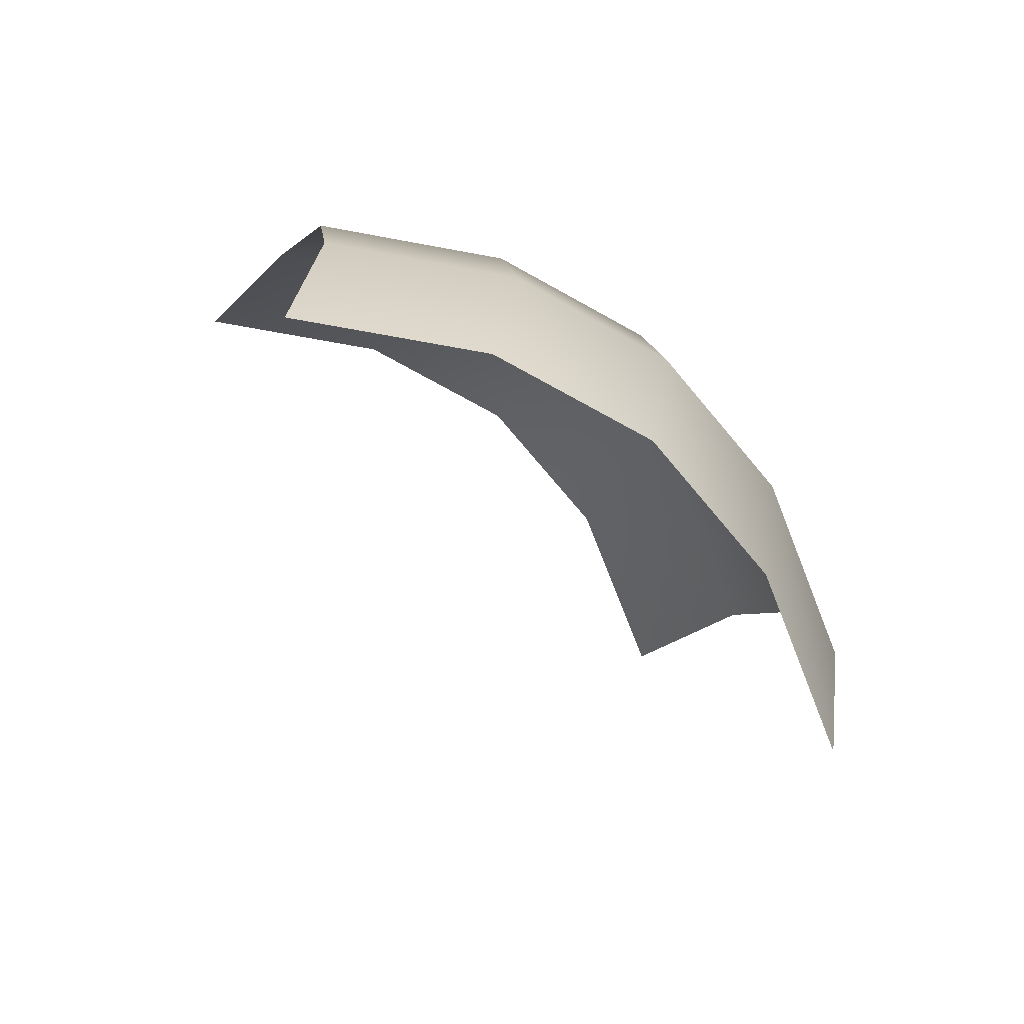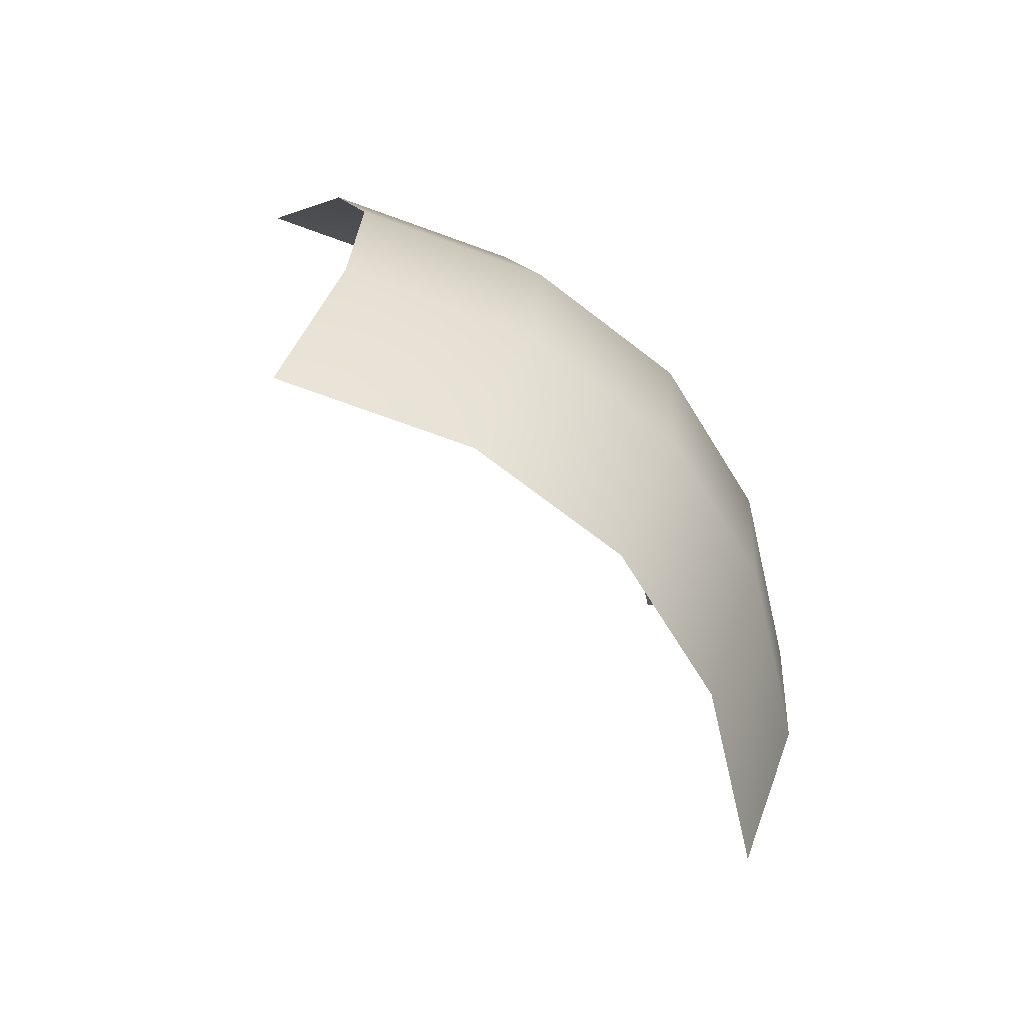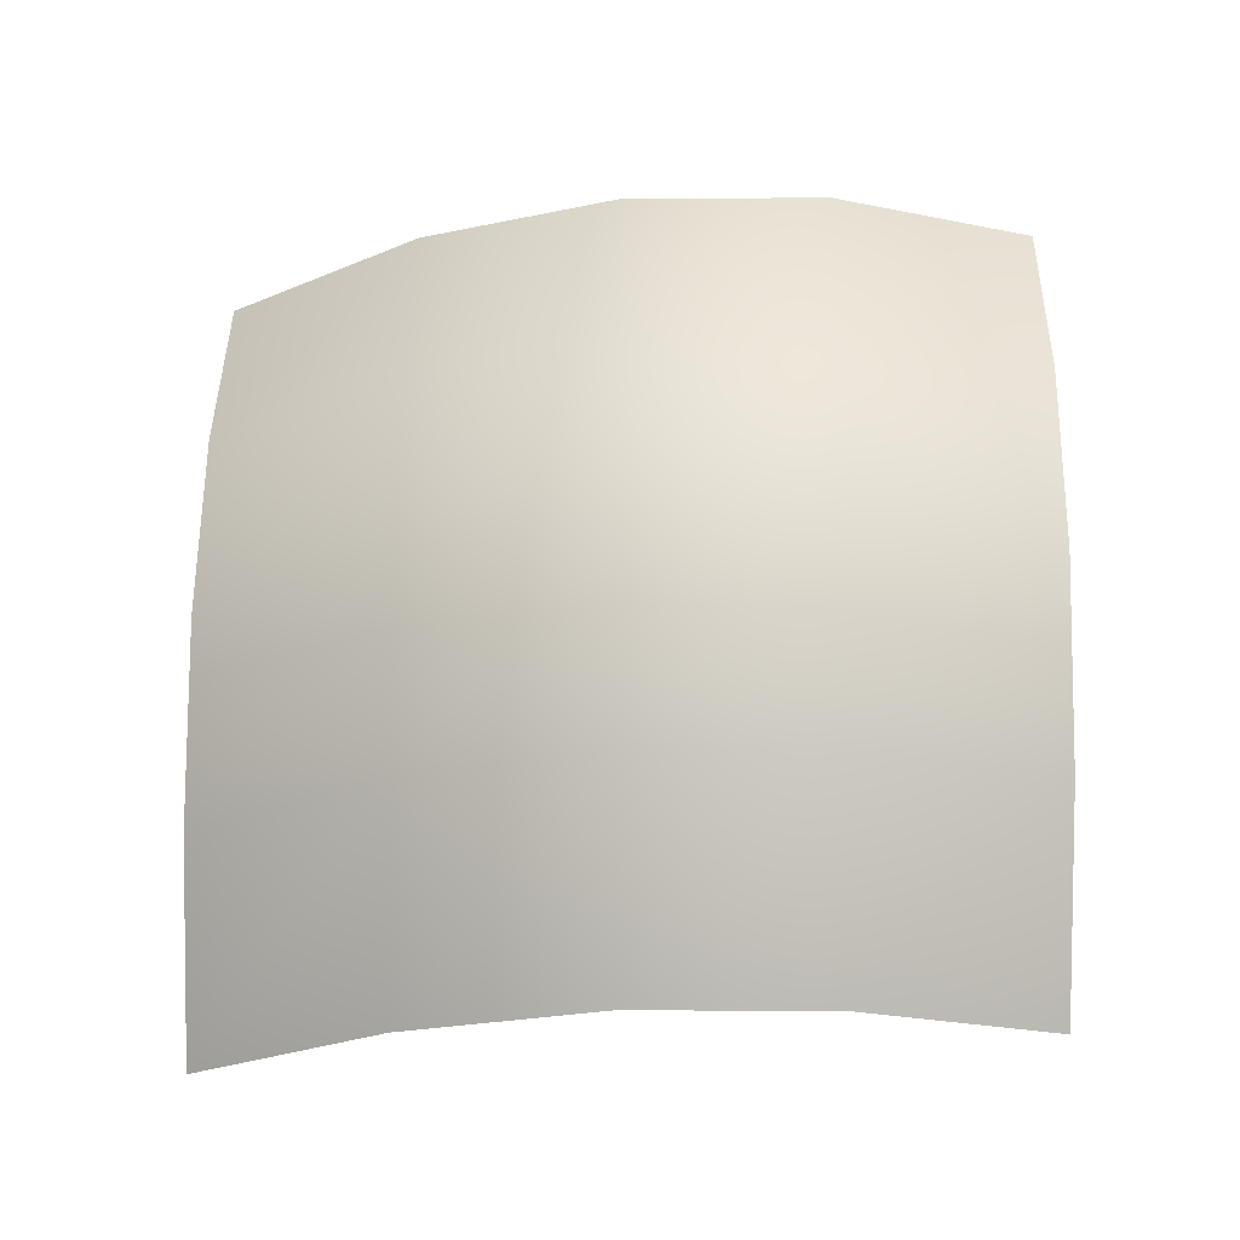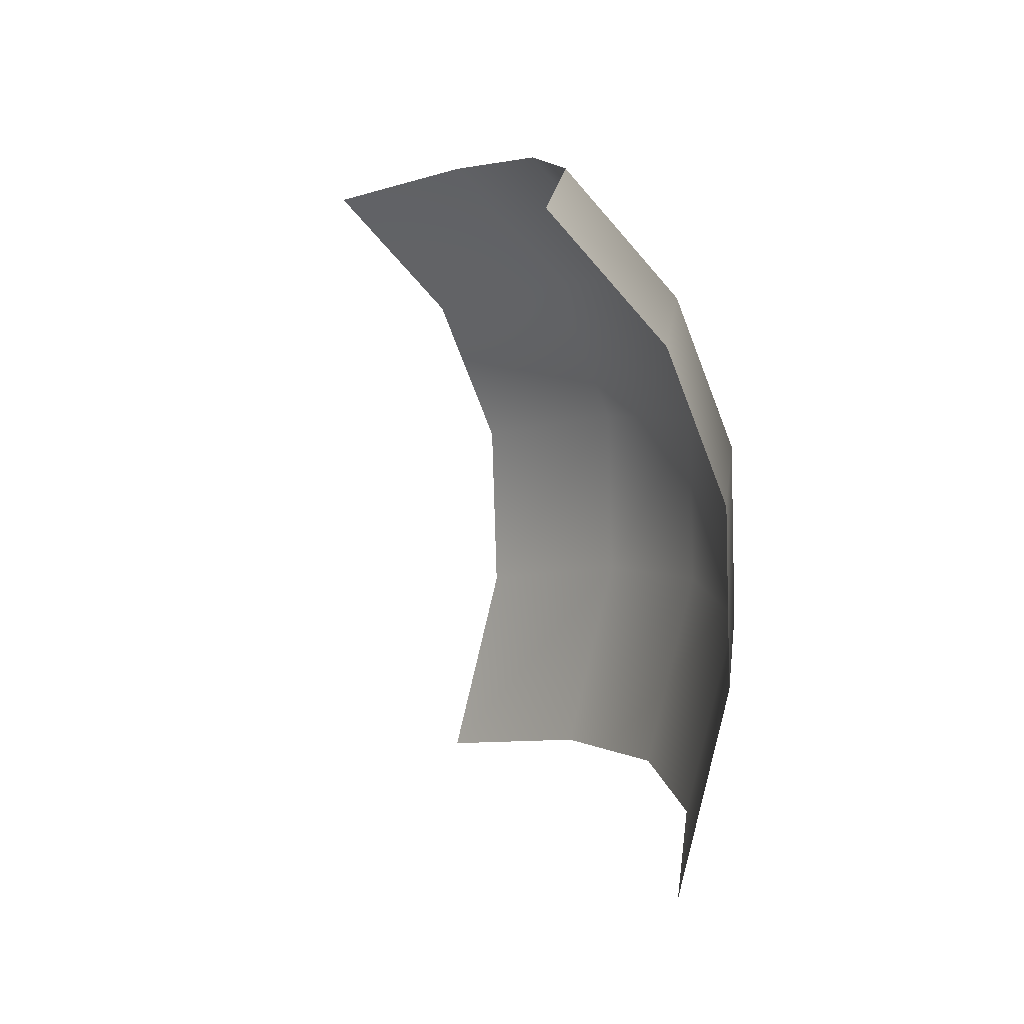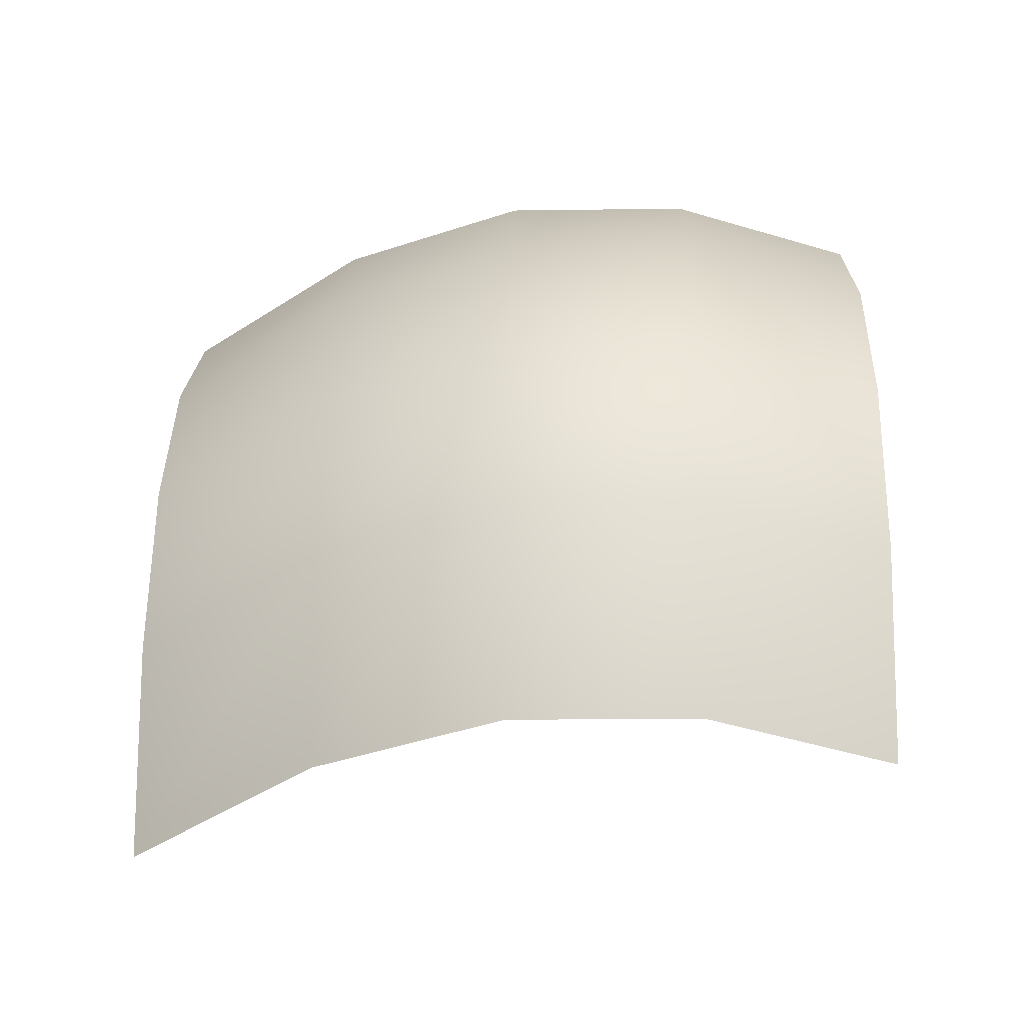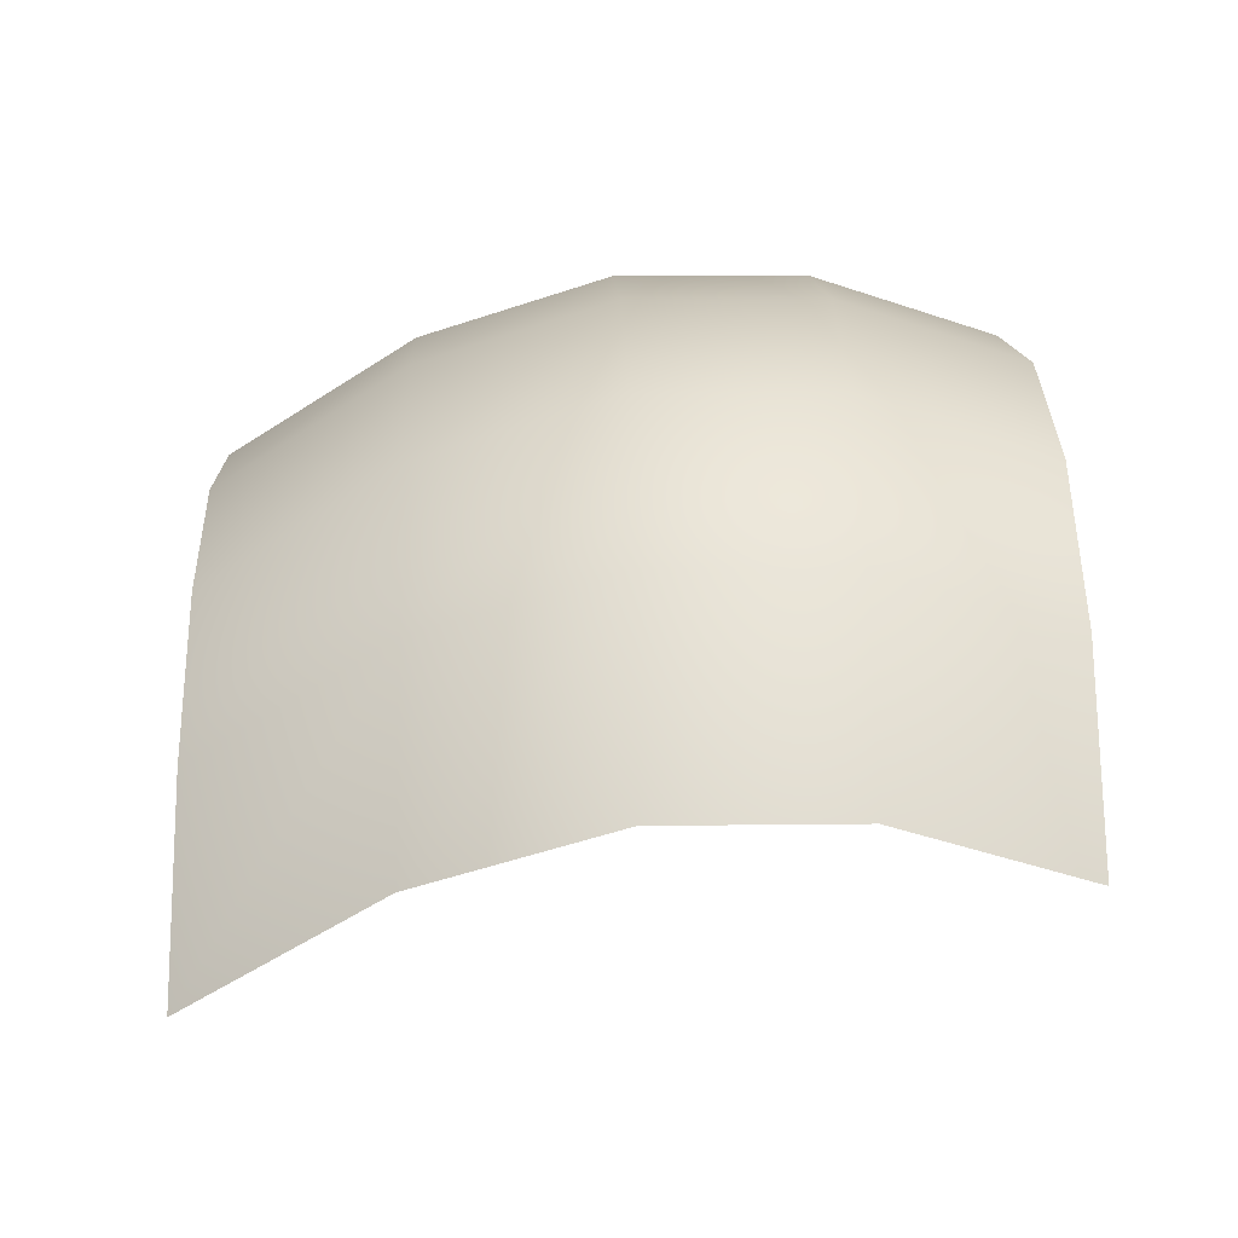
<metadata>
{"format":"obj","ext":"obj","renderer":"f3d","projection":"perspective","resolution":1024,"background":"white","views":[{"elev":58.5,"azim":-97.5,"up":"+Y"},{"elev":71.8,"azim":-85.2,"up":"+Y"},{"elev":22.5,"azim":135.7,"up":"+Z"},{"elev":-23.9,"azim":-58.6,"up":"+Y"},{"elev":0.9,"azim":136.1,"up":"+Z"},{"elev":-4.6,"azim":132.8,"up":"+Z"}]}
</metadata>
<code>
g fx_mesh_pollen_paper_01
v 0.1044 -0.2709 0.06994
v -0.04134 -0.229 0.1841
v 0.001703 -0.3736 0.1123
v 0.06137 -0.1263 0.1418
v -0.1094 -0.1094 0.2206
v 0.1829 -0.1924 -0.006731
v -0.006649 -0.006649 0.1782
v -0.2024 -0.01471 0.2218
v 0.1398 -0.04781 0.06508
v 0.2371 -0.1382 -0.1177
v -0.09964 0.088 0.1794
v -0.3203 0.05496 0.1876
v -0.2176 0.1577 0.1453
v 0.1941 0.006412 -0.04589
v 0.2671 -0.1082 -0.263
v 0.224 0.03638 -0.1912
v 0.07182 0.07182 0.1016
v -0.02118 0.1665 0.1027
v -0.1391 0.2361 0.06859
v 0.126 0.126 -0.009403
v 0.156 0.156 -0.1547
v 0.03304 0.2207 -0.008234
v -0.08493 0.2904 -0.04238
v 0.06301 0.2507 -0.1535
v -0.05496 0.3203 -0.1876
g fx_mesh_pollen_paper_01_0
f 3 2 1
f 4 1 2
f 2 5 4
f 1 4 6
f 7 4 5
f 5 8 7
f 9 6 4
f 4 7 9
f 6 9 10
f 11 7 8
f 8 12 11
f 13 11 12
f 14 10 9
f 10 14 15
f 16 15 14
f 17 9 7
f 7 11 17
f 9 17 14
f 11 13 18
f 18 17 11
f 19 18 13
f 14 20 16
f 20 14 17
f 17 18 20
f 21 16 20
f 18 19 22
f 22 20 18
f 20 22 21
f 23 22 19
f 24 21 22
f 22 23 24
f 25 24 23

</code>
